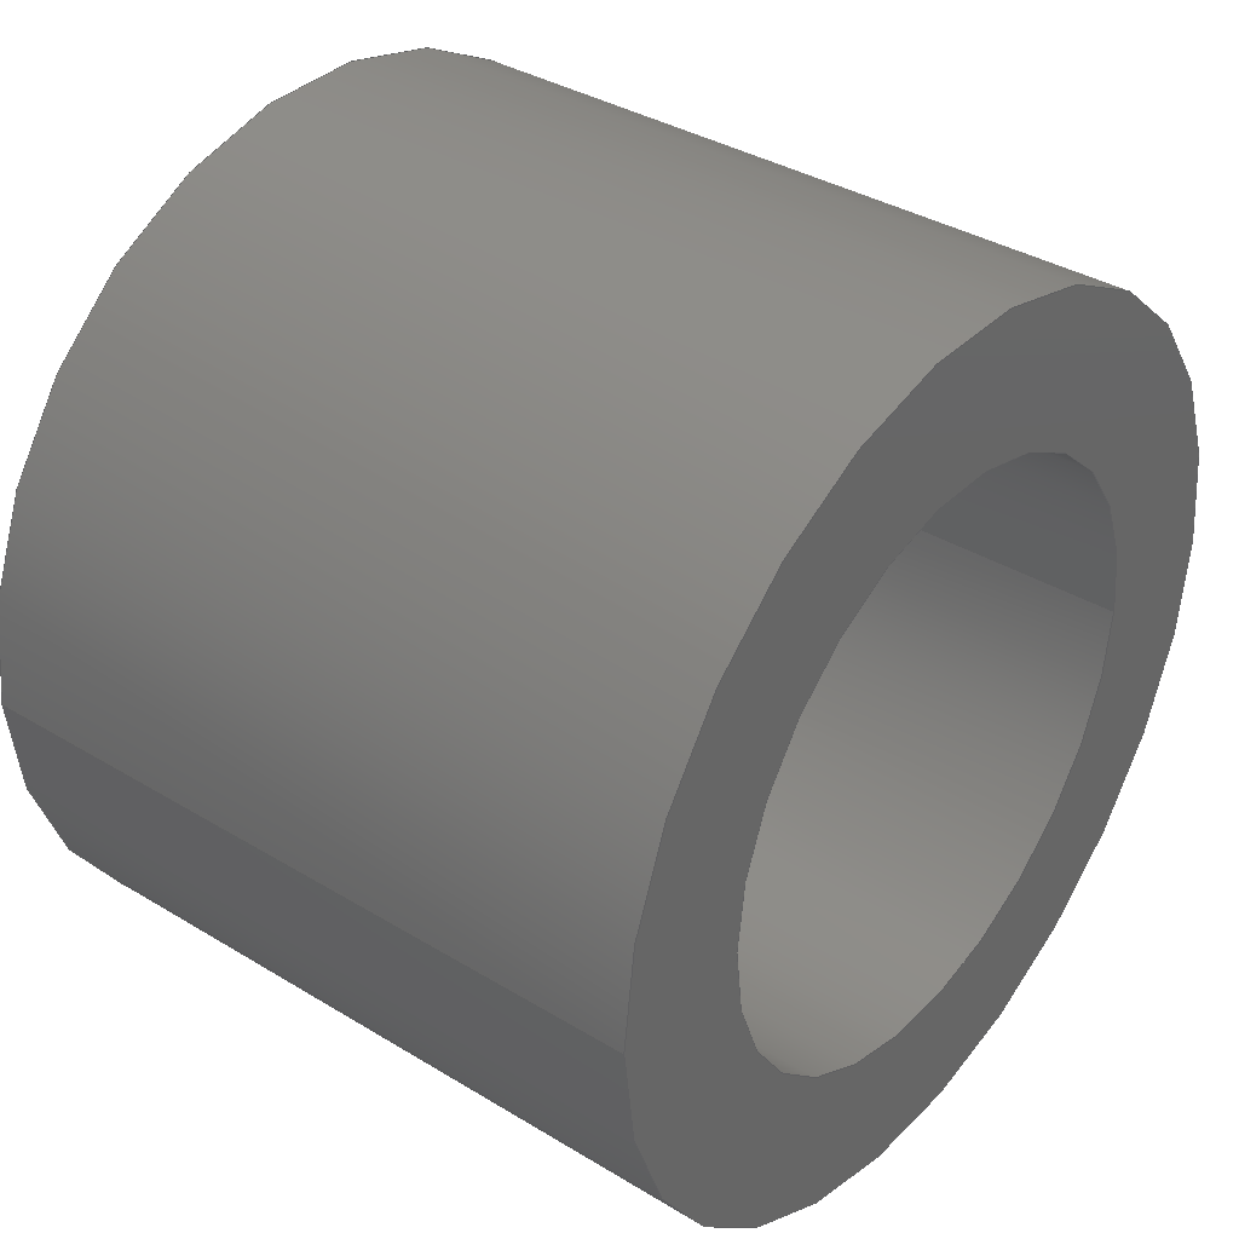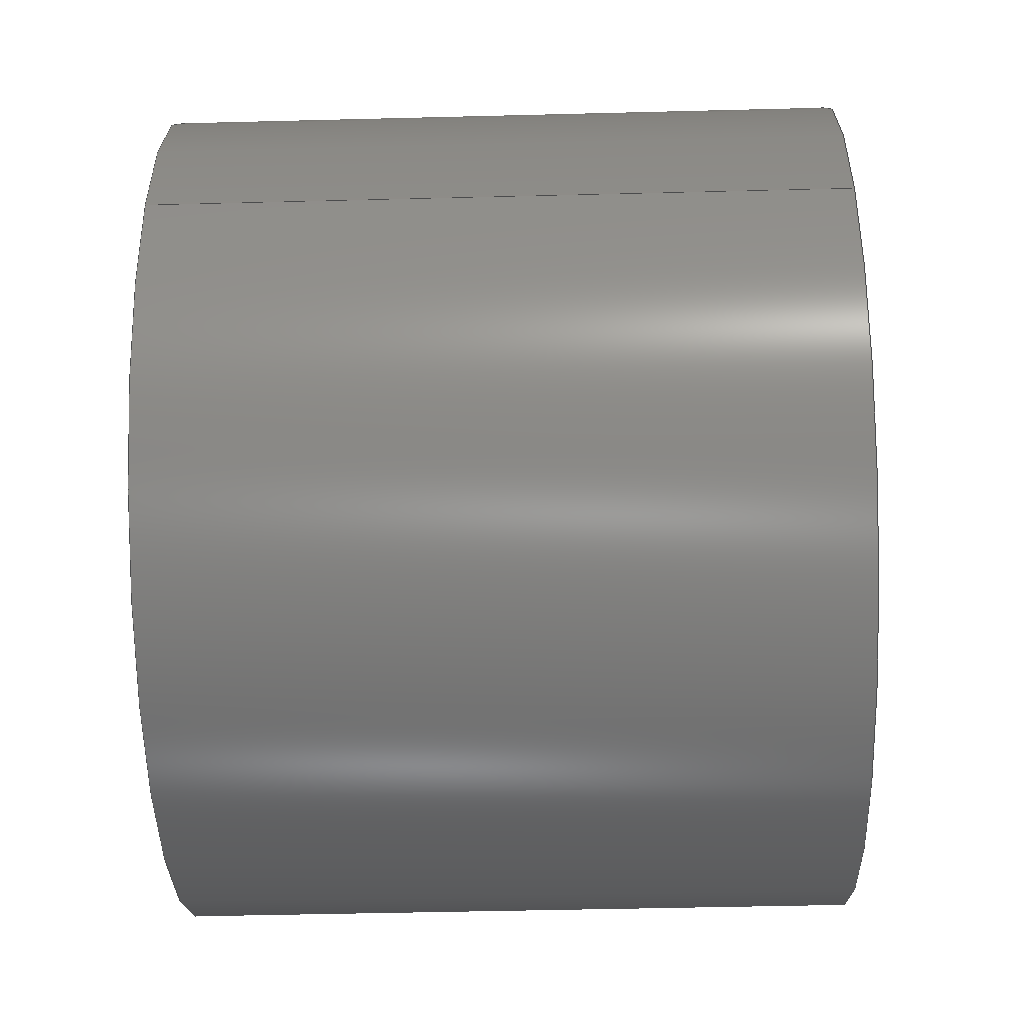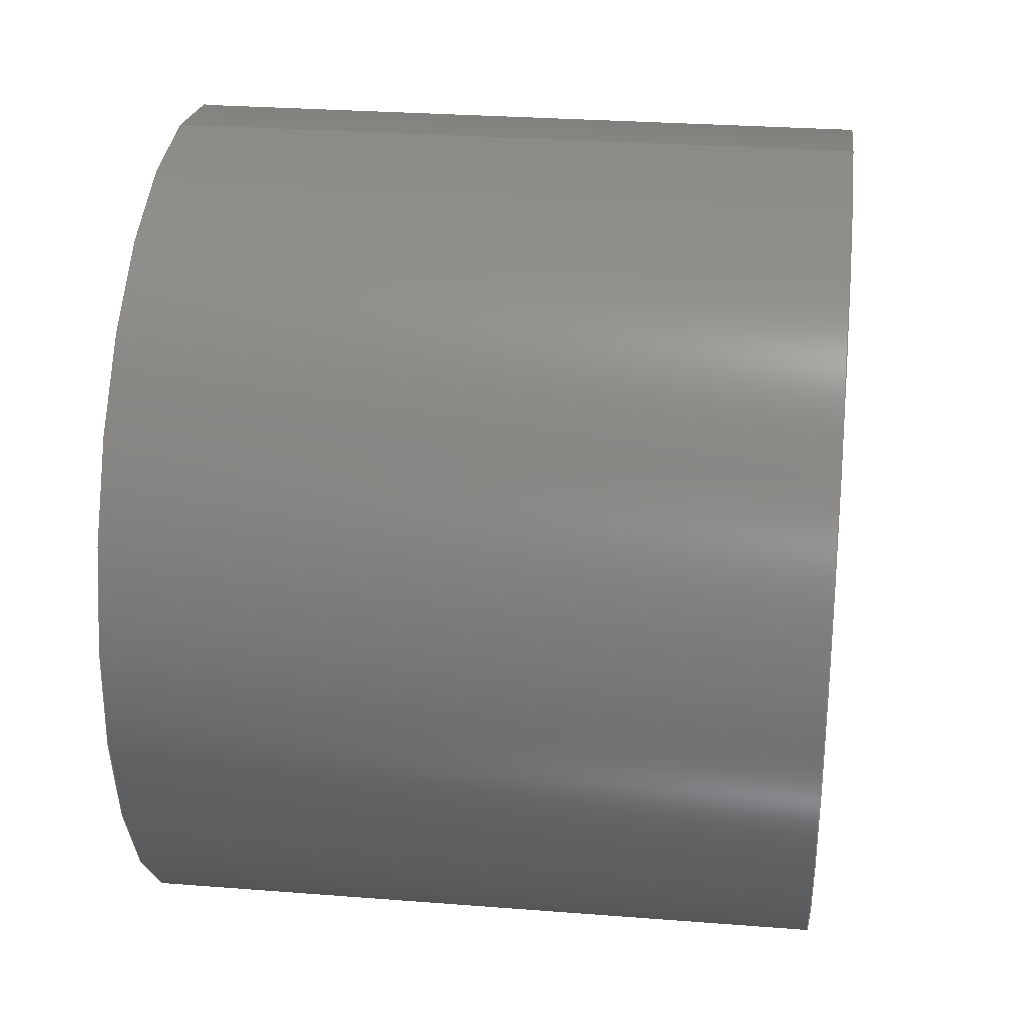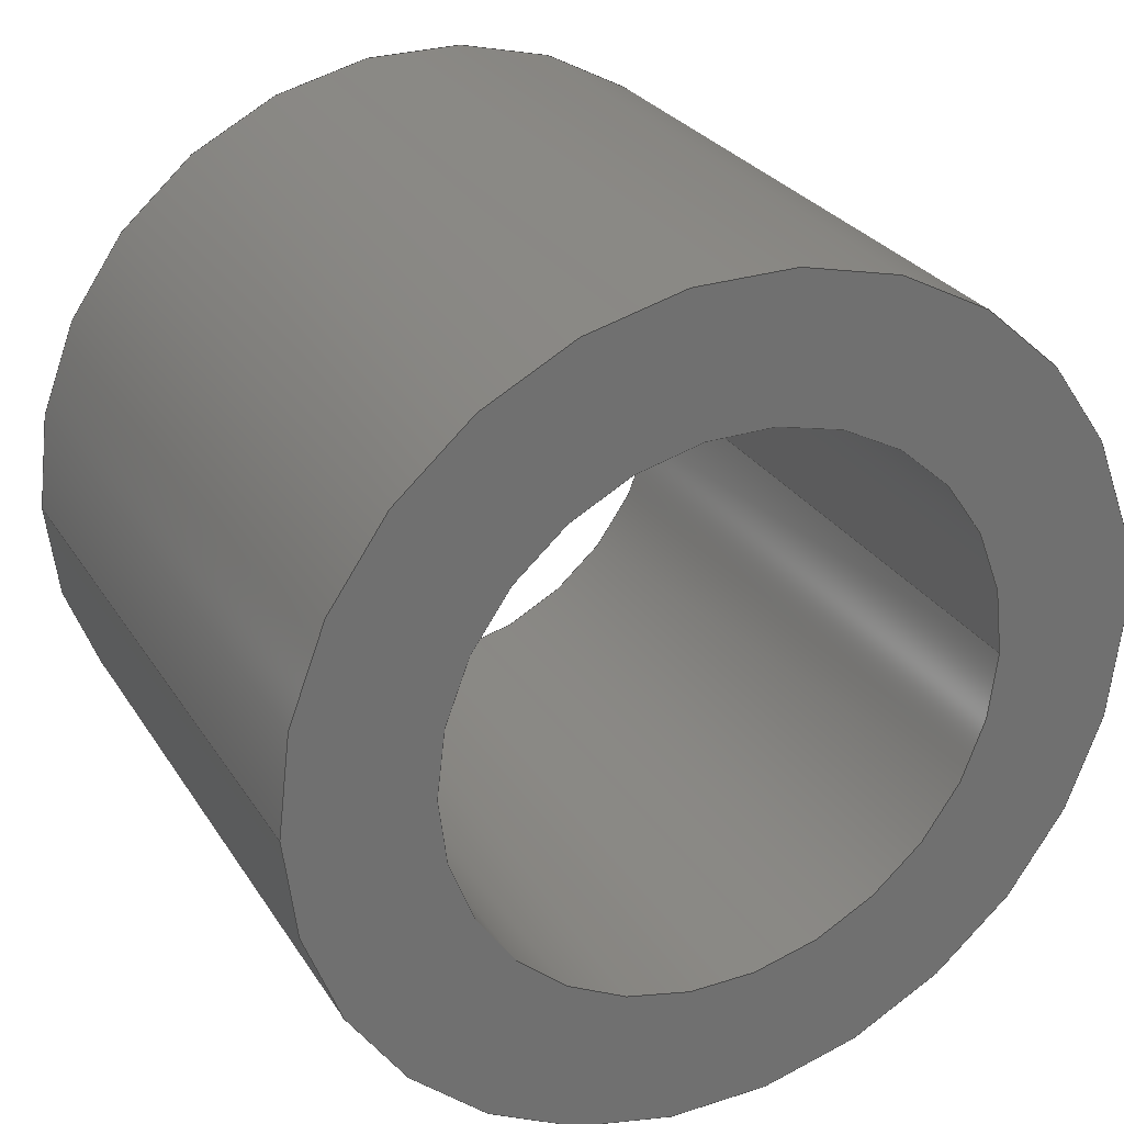
<metadata>
{"format":"step","ext":"step","renderer":"f3d","projection":"perspective","resolution":1024,"background":"white","views":[{"elev":36.6,"azim":38.3,"up":"+Y"},{"elev":-45.3,"azim":-178.3,"up":"+Y"},{"elev":27.9,"azim":6.8,"up":"+Z"},{"elev":27.8,"azim":-116.1,"up":"+Y"}]}
</metadata>
<code>
ISO-10303-21;
DATA;
#1 = EDGE_CURVE ( 'NONE', #65, #83, #35, .T. ) ;
#2 = APPLICATION_PROTOCOL_DEFINITION ( 'draft international standard', 'automotive_design', 1998, #28 ) ;
#3 = FACE_OUTER_BOUND ( 'NONE', #125, .T. ) ;
#4 = CARTESIAN_POINT ( 'NONE',  ( 0, 0, 2.65 ) ) ;
#5 = FACE_BOUND ( 'NONE', #143, .T. ) ;
#6 = DIRECTION ( 'NONE',  ( 1, 0, 0 ) ) ;
#7 = CARTESIAN_POINT ( 'NONE',  ( 0, 0, 0 ) ) ;
#8 = EDGE_CURVE ( 'NONE', #55, #83, #156, .T. ) ;
#9 = DIRECTION ( 'NONE',  ( -1, -0, -0 ) ) ;
#10 = DIRECTION ( 'NONE',  ( 0, 0, 1 ) ) ;
#11 = FACE_OUTER_BOUND ( 'NONE', #66, .T. ) ;
#12 = CARTESIAN_POINT ( 'NONE',  ( 6.35, 0, 0 ) ) ;
#13 = CIRCLE ( 'NONE', #88, 3.969 ) ;
#14 = PRODUCT_DEFINITION ( 'UNKNOWN', '', #40, #22 ) ;
#15 = CARTESIAN_POINT ( 'NONE',  ( 0, 3.245e-16, -2.65 ) ) ;
#16 = DIRECTION ( 'NONE',  ( -1, -0, -0 ) ) ;
#17 = VECTOR ( 'NONE', #74, 1000 ) ;
#18 = DIRECTION ( 'NONE',  ( 0, 0, -1 ) ) ;
#19 = CARTESIAN_POINT ( 'NONE',  ( 6.35, 0, 2.65 ) ) ;
#20 = ORIENTED_EDGE ( 'NONE', *, *, #159, .F. ) ;
#21 = AXIS2_PLACEMENT_3D ( 'NONE', #147, #100, #48 ) ;
#22 = PRODUCT_DEFINITION_CONTEXT ( 'detailed design', #28, 'design' ) ;
#23 = COLOUR_RGB ( '',1, 1, 1 ) ;
#24 =( NAMED_UNIT ( * ) PLANE_ANGLE_UNIT ( ) SI_UNIT ( $, .RADIAN. ) );
#25 = SHAPE_DEFINITION_REPRESENTATION ( #203, #200 ) ;
#26 = SURFACE_STYLE_USAGE ( .BOTH. , #42 ) ;
#27 = ORIENTED_EDGE ( 'NONE', *, *, #167, .F. ) ;
#28 = APPLICATION_CONTEXT ( 'automotive_design' ) ;
#29 = UNCERTAINTY_MEASURE_WITH_UNIT (LENGTH_MEASURE( 1e-05 ), #96, 'distance_accuracy_value', 'NONE');
#30 =( GEOMETRIC_REPRESENTATION_CONTEXT ( 3 ) GLOBAL_UNCERTAINTY_ASSIGNED_CONTEXT ( ( #169 ) ) GLOBAL_UNIT_ASSIGNED_CONTEXT ( ( #78, #24, #202 ) ) REPRESENTATION_CONTEXT ( 'NONE', 'WORKASPACE' ) );
#31 = DIRECTION ( 'NONE',  ( 1, 0, 0 ) ) ;
#32 = CARTESIAN_POINT ( 'NONE',  ( 6.35, 0, 0 ) ) ;
#33 = CARTESIAN_POINT ( 'NONE',  ( 0, 0, 0 ) ) ;
#34 = DIRECTION ( 'NONE',  ( -1, -0, -0 ) ) ;
#35 = LINE ( 'NONE', #161, #51 ) ;
#36 = MECHANICAL_DESIGN_GEOMETRIC_PRESENTATION_REPRESENTATION (  '', ( #49 ), #30 ) ;
#37 = ADVANCED_FACE ( 'NONE', ( #11 ), #212, .T. ) ;
#38 = CARTESIAN_POINT ( 'NONE',  ( 6.35, 4.86e-16, -3.969 ) ) ;
#39 = ORIENTED_EDGE ( 'NONE', *, *, #174, .F. ) ;
#40 = PRODUCT_DEFINITION_FORMATION_WITH_SPECIFIED_SOURCE ( 'ANY', '', #102, .NOT_KNOWN. ) ;
#41 = CIRCLE ( 'NONE', #101, 2.65 ) ;
#42 = SURFACE_SIDE_STYLE ('',( #140 ) ) ;
#43 = FILL_AREA_STYLE ('',( #163 ) ) ;
#44 = PRESENTATION_LAYER_ASSIGNMENT (  '', '', ( #49 ) ) ;
#45 = APPLICATION_CONTEXT ( 'automotive_design' ) ;
#46 = ORIENTED_EDGE ( 'NONE', *, *, #174, .T. ) ;
#47 = ORIENTED_EDGE ( 'NONE', *, *, #208, .T. ) ;
#48 = DIRECTION ( 'NONE',  ( 1, 0, 0 ) ) ;
#49 = STYLED_ITEM ( 'NONE', ( #118 ), #200 ) ;
#50 = CARTESIAN_POINT ( 'NONE',  ( 6.35, 0, 0 ) ) ;
#51 = VECTOR ( 'NONE', #34, 1000 ) ;
#52 = FACE_OUTER_BOUND ( 'NONE', #82, .T. ) ;
#53 = ADVANCED_FACE ( 'NONE', ( #52 ), #157, .F. ) ;
#54 = DIRECTION ( 'NONE',  ( 0, 0, -1 ) ) ;
#55 = VERTEX_POINT ( 'NONE', #15 ) ;
#56 = DIRECTION ( 'NONE',  ( 1, 0, 0 ) ) ;
#57 = DIRECTION ( 'NONE',  ( 0, 0, 1 ) ) ;
#58 = CARTESIAN_POINT ( 'NONE',  ( 6.35, 0, 0 ) ) ;
#59 = CARTESIAN_POINT ( 'NONE',  ( 6.35, 3.245e-16, -2.65 ) ) ;
#60 =( GEOMETRIC_REPRESENTATION_CONTEXT ( 3 ) GLOBAL_UNCERTAINTY_ASSIGNED_CONTEXT ( ( #29 ) ) GLOBAL_UNIT_ASSIGNED_CONTEXT ( ( #96, #93, #81 ) ) REPRESENTATION_CONTEXT ( 'NONE', 'WORKASPACE' ) );
#61 = CARTESIAN_POINT ( 'NONE',  ( 6.35, 0, 0 ) ) ;
#62 = APPLICATION_PROTOCOL_DEFINITION ( 'draft international standard', 'automotive_design', 1998, #45 ) ;
#63 = AXIS2_PLACEMENT_3D ( 'NONE', #95, #173, #165 ) ;
#64 = AXIS2_PLACEMENT_3D ( 'NONE', #116, #113, #97 ) ;
#65 = VERTEX_POINT ( 'NONE', #19 ) ;
#66 = EDGE_LOOP ( 'NONE', ( #103, #177, #72, #115 ) ) ;
#67 = CARTESIAN_POINT ( 'NONE',  ( 6.35, 3.245e-16, -2.65 ) ) ;
#68 = EDGE_LOOP ( 'NONE', ( #47, #104 ) ) ;
#69 = DIRECTION ( 'NONE',  ( -1, -0, -0 ) ) ;
#70 = CIRCLE ( 'NONE', #94, 3.969 ) ;
#71 = UNCERTAINTY_MEASURE_WITH_UNIT (LENGTH_MEASURE( 1e-05 ), #92, 'distance_accuracy_value', 'NONE');
#72 = ORIENTED_EDGE ( 'NONE', *, *, #182, .T. ) ;
#73 = DIRECTION ( 'NONE',  ( 0, 0, -1 ) ) ;
#74 = DIRECTION ( 'NONE',  ( -1, -0, -0 ) ) ;
#75 = AXIS2_PLACEMENT_3D ( 'NONE', #12, #16, #10 ) ;
#76 = DIRECTION ( 'NONE',  ( -1, -0, -0 ) ) ;
#77 = AXIS2_PLACEMENT_3D ( 'NONE', #214, #131, #129 ) ;
#78 =( LENGTH_UNIT ( ) NAMED_UNIT ( * ) SI_UNIT ( .MILLI., .METRE. ) );
#79 = ORIENTED_EDGE ( 'NONE', *, *, #171, .T. ) ;
#80 = EDGE_CURVE ( 'NONE', #122, #154, #135, .T. ) ;
#81 =( NAMED_UNIT ( * ) SI_UNIT ( $, .STERADIAN. ) SOLID_ANGLE_UNIT ( ) );
#82 = EDGE_LOOP ( 'NONE', ( #150, #119, #153, #98 ) ) ;
#83 = VERTEX_POINT ( 'NONE', #4 ) ;
#84 = ORIENTED_EDGE ( 'NONE', *, *, #182, .F. ) ;
#85 = AXIS2_PLACEMENT_3D ( 'NONE', #61, #191, #213 ) ;
#86 = ORIENTED_EDGE ( 'NONE', *, *, #167, .T. ) ;
#87 = DIRECTION ( 'NONE',  ( 1, 0, 0 ) ) ;
#88 = AXIS2_PLACEMENT_3D ( 'NONE', #7, #6, #211 ) ;
#89 =( NAMED_UNIT ( * ) SI_UNIT ( $, .STERADIAN. ) SOLID_ANGLE_UNIT ( ) );
#90 = DIRECTION ( 'NONE',  ( -1, -0, -0 ) ) ;
#91 =( NAMED_UNIT ( * ) PLANE_ANGLE_UNIT ( ) SI_UNIT ( $, .RADIAN. ) );
#92 =( LENGTH_UNIT ( ) NAMED_UNIT ( * ) SI_UNIT ( .MILLI., .METRE. ) );
#93 =( NAMED_UNIT ( * ) PLANE_ANGLE_UNIT ( ) SI_UNIT ( $, .RADIAN. ) );
#94 = AXIS2_PLACEMENT_3D ( 'NONE', #32, #31, #18 ) ;
#95 = CARTESIAN_POINT ( 'NONE',  ( 0, 0, 0 ) ) ;
#96 =( LENGTH_UNIT ( ) NAMED_UNIT ( * ) SI_UNIT ( .MILLI., .METRE. ) );
#97 = DIRECTION ( 'NONE',  ( 0, 0, -1 ) ) ;
#98 = ORIENTED_EDGE ( 'NONE', *, *, #8, .F. ) ;
#99 = VERTEX_POINT ( 'NONE', #67 ) ;
#100 = DIRECTION ( 'NONE',  ( 0, 0, 1 ) ) ;
#101 = AXIS2_PLACEMENT_3D ( 'NONE', #58, #56, #54 ) ;
#102 = PRODUCT ( '0.25 Inch Nylon Spacer', '0.25 Inch Nylon Spacer', '', ( #204 ) ) ;
#103 = ORIENTED_EDGE ( 'NONE', *, *, #171, .F. ) ;
#104 = ORIENTED_EDGE ( 'NONE', *, *, #8, .T. ) ;
#105 = ADVANCED_FACE ( 'NONE', ( #3 ), #192, .F. ) ;
#106 =( GEOMETRIC_REPRESENTATION_CONTEXT ( 3 ) GLOBAL_UNCERTAINTY_ASSIGNED_CONTEXT ( ( #71 ) ) GLOBAL_UNIT_ASSIGNED_CONTEXT ( ( #92, #91, #89 ) ) REPRESENTATION_CONTEXT ( 'NONE', 'WORKASPACE' ) );
#107 = SURFACE_SIDE_STYLE ('',( #188 ) ) ;
#108 = FILL_AREA_STYLE_COLOUR ( '', #193 ) ;
#109 = EDGE_LOOP ( 'NONE', ( #139, #86 ) ) ;
#110 = FILL_AREA_STYLE ('',( #108 ) ) ;
#111 = MECHANICAL_DESIGN_GEOMETRIC_PRESENTATION_REPRESENTATION (  '', ( #145 ), #106 ) ;
#112 = PRESENTATION_LAYER_ASSIGNMENT (  '', '', ( #145 ) ) ;
#113 = DIRECTION ( 'NONE',  ( 1, 0, 0 ) ) ;
#114 = AXIS2_PLACEMENT_3D ( 'NONE', #181, #144, #141 ) ;
#115 = ORIENTED_EDGE ( 'NONE', *, *, #80, .T. ) ;
#116 = CARTESIAN_POINT ( 'NONE',  ( 0, 0, 0 ) ) ;
#117 = VERTEX_POINT ( 'NONE', #183 ) ;
#118 = PRESENTATION_STYLE_ASSIGNMENT (( #26 ) ) ;
#119 = ORIENTED_EDGE ( 'NONE', *, *, #194, .T. ) ;
#120 = CIRCLE ( 'NONE', #64, 2.65 ) ;
#121 = AXIS2_PLACEMENT_3D ( 'NONE', #198, #9, #209 ) ;
#122 = VERTEX_POINT ( 'NONE', #172 ) ;
#123 = FACE_BOUND ( 'NONE', #68, .T. ) ;
#124 = ADVANCED_FACE ( 'NONE', ( #160, #5 ), #186, .T. ) ;
#125 = EDGE_LOOP ( 'NONE', ( #175, #149, #133, #128 ) ) ;
#126 = CARTESIAN_POINT ( 'NONE',  ( 6.35, 0, 3.969 ) ) ;
#127 = LINE ( 'NONE', #38, #201 ) ;
#128 = ORIENTED_EDGE ( 'NONE', *, *, #1, .F. ) ;
#129 = DIRECTION ( 'NONE',  ( 0, 0, -1 ) ) ;
#130 = EDGE_LOOP ( 'NONE', ( #137, #39 ) ) ;
#131 = DIRECTION ( 'NONE',  ( 1, 0, 0 ) ) ;
#132 = AXIS2_PLACEMENT_3D ( 'NONE', #50, #69, #57 ) ;
#133 = ORIENTED_EDGE ( 'NONE', *, *, #208, .F. ) ;
#134 = EDGE_LOOP ( 'NONE', ( #27, #79, #46, #84 ) ) ;
#135 = CIRCLE ( 'NONE', #148, 3.969 ) ;
#136 = AXIS2_PLACEMENT_3D ( 'NONE', #158, #90, #170 ) ;
#137 = ORIENTED_EDGE ( 'NONE', *, *, #80, .F. ) ;
#138 = ORIENTED_EDGE ( 'NONE', *, *, #194, .F. ) ;
#139 = ORIENTED_EDGE ( 'NONE', *, *, #189, .T. ) ;
#140 = SURFACE_STYLE_FILL_AREA ( #43 ) ;
#141 = DIRECTION ( 'NONE',  ( 0, 0, -1 ) ) ;
#142 = VERTEX_POINT ( 'NONE', #126 ) ;
#143 = EDGE_LOOP ( 'NONE', ( #20, #138 ) ) ;
#144 = DIRECTION ( 'NONE',  ( 1, 0, 0 ) ) ;
#145 = STYLED_ITEM ( 'NONE', ( #197 ), #151 ) ;
#146 = CIRCLE ( 'NONE', #85, 2.65 ) ;
#147 = CARTESIAN_POINT ( 'NONE',  ( 0, 0, 0 ) ) ;
#148 = AXIS2_PLACEMENT_3D ( 'NONE', #207, #206, #199 ) ;
#149 = ORIENTED_EDGE ( 'NONE', *, *, #166, .T. ) ;
#150 = ORIENTED_EDGE ( 'NONE', *, *, #166, .F. ) ;
#151 = MANIFOLD_SOLID_BREP ( 'Boss-Extrude1', #184 ) ;
#152 = FACE_OUTER_BOUND ( 'NONE', #130, .T. ) ;
#153 = ORIENTED_EDGE ( 'NONE', *, *, #1, .T. ) ;
#154 = VERTEX_POINT ( 'NONE', #210 ) ;
#155 = AXIS2_PLACEMENT_3D ( 'NONE', #33, #87, #73 ) ;
#156 = CIRCLE ( 'NONE', #155, 2.65 ) ;
#157 = CYLINDRICAL_SURFACE ( 'NONE', #132, 2.65 ) ;
#158 = CARTESIAN_POINT ( 'NONE',  ( 6.35, 0, 0 ) ) ;
#159 = EDGE_CURVE ( 'NONE', #65, #99, #41, .T. ) ;
#160 = FACE_OUTER_BOUND ( 'NONE', #109, .T. ) ;
#161 = CARTESIAN_POINT ( 'NONE',  ( 6.35, 0, 2.65 ) ) ;
#162 = CYLINDRICAL_SURFACE ( 'NONE', #75, 3.969 ) ;
#163 = FILL_AREA_STYLE_COLOUR ( '', #23 ) ;
#164 = PLANE ( 'NONE',  #63 ) ;
#165 = DIRECTION ( 'NONE',  ( 0, 0, -1 ) ) ;
#166 = EDGE_CURVE ( 'NONE', #99, #55, #205, .T. ) ;
#167 = EDGE_CURVE ( 'NONE', #117, #142, #70, .T. ) ;
#168 = CIRCLE ( 'NONE', #77, 3.969 ) ;
#169 = UNCERTAINTY_MEASURE_WITH_UNIT (LENGTH_MEASURE( 1e-05 ), #78, 'distance_accuracy_value', 'NONE');
#170 = DIRECTION ( 'NONE',  ( 0, 0, 1 ) ) ;
#171 = EDGE_CURVE ( 'NONE', #117, #154, #127, .T. ) ;
#172 = CARTESIAN_POINT ( 'NONE',  ( 0, 0, 3.969 ) ) ;
#173 = DIRECTION ( 'NONE',  ( 1, 0, 0 ) ) ;
#174 = EDGE_CURVE ( 'NONE', #154, #122, #13, .T. ) ;
#175 = ORIENTED_EDGE ( 'NONE', *, *, #159, .T. ) ;
#176 = VECTOR ( 'NONE', #187, 1000 ) ;
#177 = ORIENTED_EDGE ( 'NONE', *, *, #189, .F. ) ;
#178 = PRODUCT_RELATED_PRODUCT_CATEGORY ( 'part', '', ( #102 ) ) ;
#179 = ADVANCED_FACE ( 'NONE', ( #195 ), #162, .T. ) ;
#180 = LINE ( 'NONE', #190, #176 ) ;
#181 = CARTESIAN_POINT ( 'NONE',  ( 6.35, 0, 0 ) ) ;
#182 = EDGE_CURVE ( 'NONE', #142, #122, #180, .T. ) ;
#183 = CARTESIAN_POINT ( 'NONE',  ( 6.35, 4.86e-16, -3.969 ) ) ;
#184 = CLOSED_SHELL ( 'NONE', ( #105, #179, #124, #196, #37, #53 ) ) ;
#185 = SURFACE_STYLE_USAGE ( .BOTH. , #107 ) ;
#186 = PLANE ( 'NONE',  #114 ) ;
#187 = DIRECTION ( 'NONE',  ( -1, -0, -0 ) ) ;
#188 = SURFACE_STYLE_FILL_AREA ( #110 ) ;
#189 = EDGE_CURVE ( 'NONE', #142, #117, #168, .T. ) ;
#190 = CARTESIAN_POINT ( 'NONE',  ( 6.35, 0, 3.969 ) ) ;
#191 = DIRECTION ( 'NONE',  ( 1, 0, 0 ) ) ;
#192 = CYLINDRICAL_SURFACE ( 'NONE', #121, 2.65 ) ;
#193 = COLOUR_RGB ( '',1, 1, 1 ) ;
#194 = EDGE_CURVE ( 'NONE', #99, #65, #146, .T. ) ;
#195 = FACE_OUTER_BOUND ( 'NONE', #134, .T. ) ;
#196 = ADVANCED_FACE ( 'NONE', ( #152, #123 ), #164, .F. ) ;
#197 = PRESENTATION_STYLE_ASSIGNMENT (( #185 ) ) ;
#198 = CARTESIAN_POINT ( 'NONE',  ( 6.35, 0, 0 ) ) ;
#199 = DIRECTION ( 'NONE',  ( 0, 0, -1 ) ) ;
#200 = ADVANCED_BREP_SHAPE_REPRESENTATION ( '0.25 Inch Nylon Spacer', ( #151, #21 ), #60 ) ;
#201 = VECTOR ( 'NONE', #76, 1000 ) ;
#202 =( NAMED_UNIT ( * ) SI_UNIT ( $, .STERADIAN. ) SOLID_ANGLE_UNIT ( ) );
#203 = PRODUCT_DEFINITION_SHAPE ( 'NONE', 'NONE',  #14 ) ;
#204 = PRODUCT_CONTEXT ( 'NONE', #45, 'mechanical' ) ;
#205 = LINE ( 'NONE', #59, #17 ) ;
#206 = DIRECTION ( 'NONE',  ( 1, 0, 0 ) ) ;
#207 = CARTESIAN_POINT ( 'NONE',  ( 0, 0, 0 ) ) ;
#208 = EDGE_CURVE ( 'NONE', #83, #55, #120, .T. ) ;
#209 = DIRECTION ( 'NONE',  ( 0, 0, 1 ) ) ;
#210 = CARTESIAN_POINT ( 'NONE',  ( 0, 4.86e-16, -3.969 ) ) ;
#211 = DIRECTION ( 'NONE',  ( 0, 0, -1 ) ) ;
#212 = CYLINDRICAL_SURFACE ( 'NONE', #136, 3.969 ) ;
#213 = DIRECTION ( 'NONE',  ( 0, 0, -1 ) ) ;
#214 = CARTESIAN_POINT ( 'NONE',  ( 6.35, 0, 0 ) ) ;
ENDSEC;
END-ISO-10303-21;

</code>
